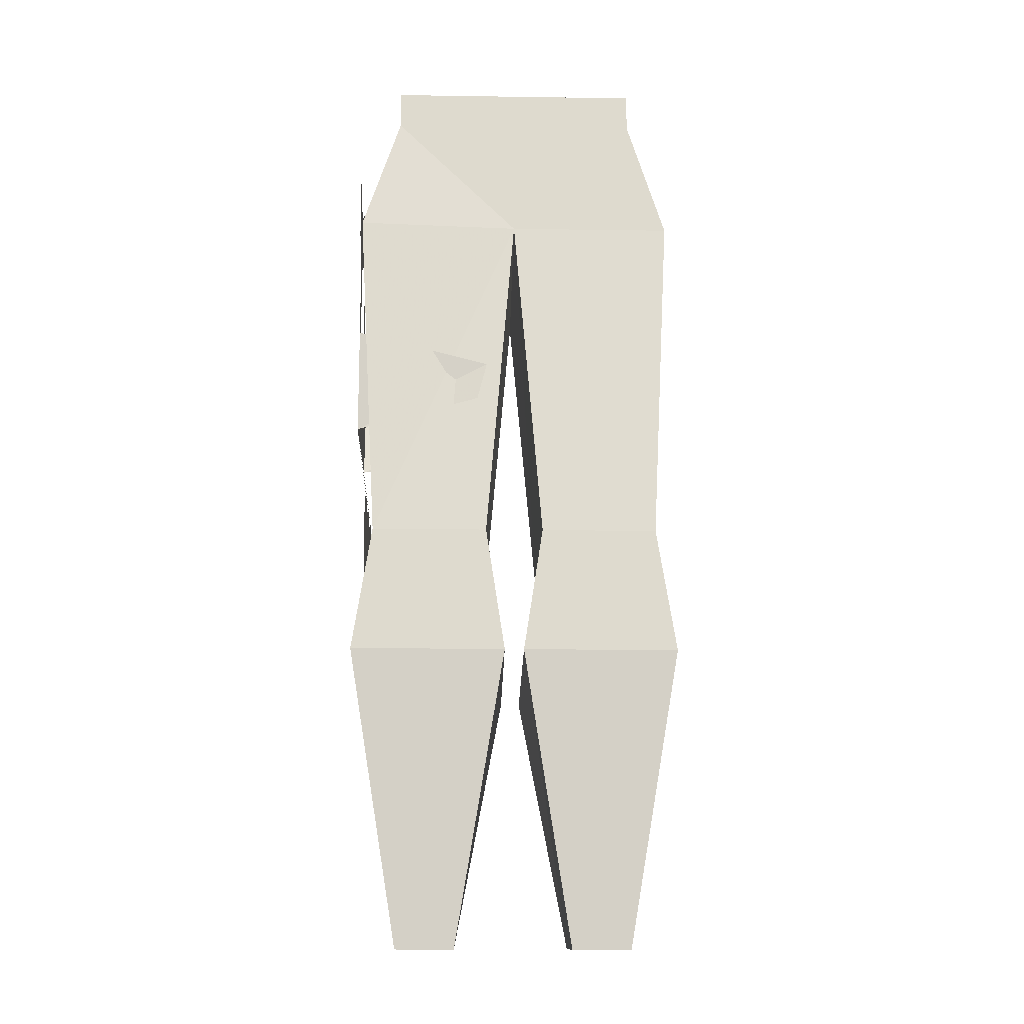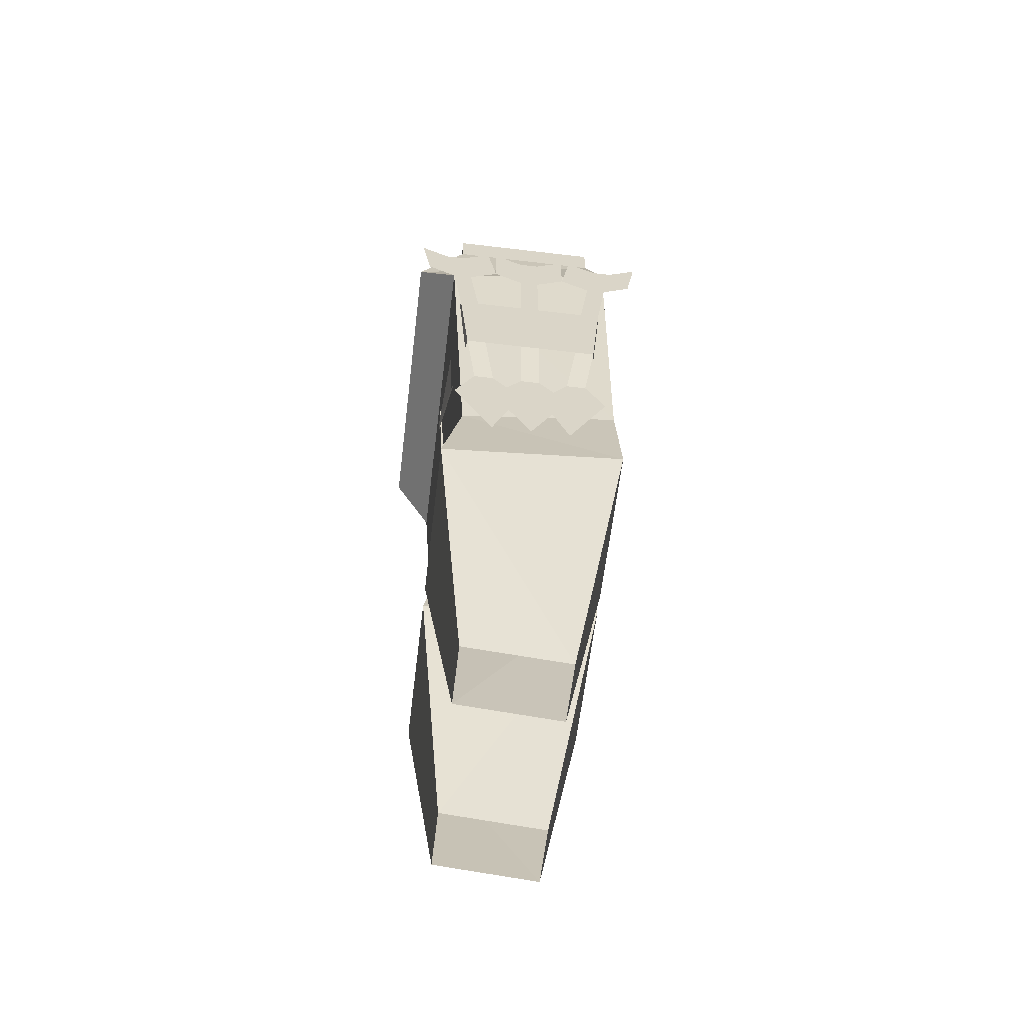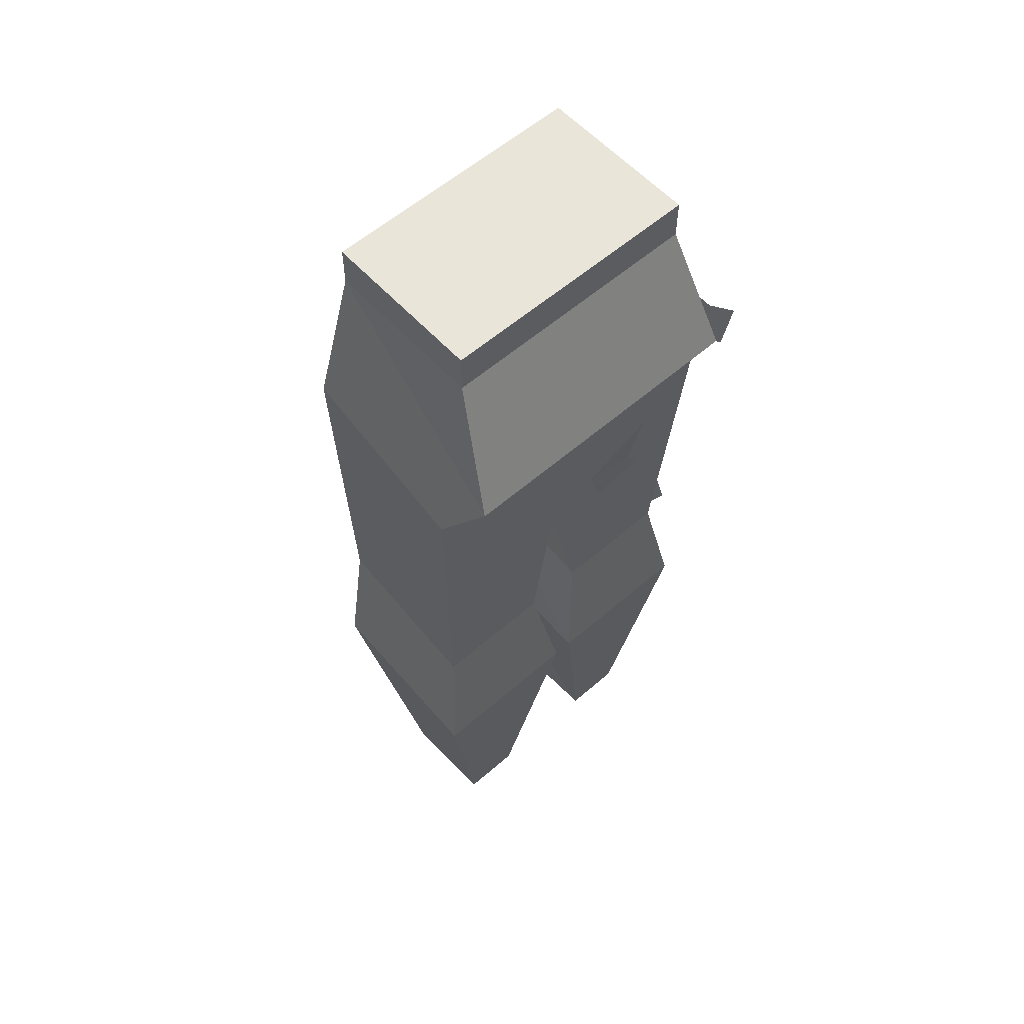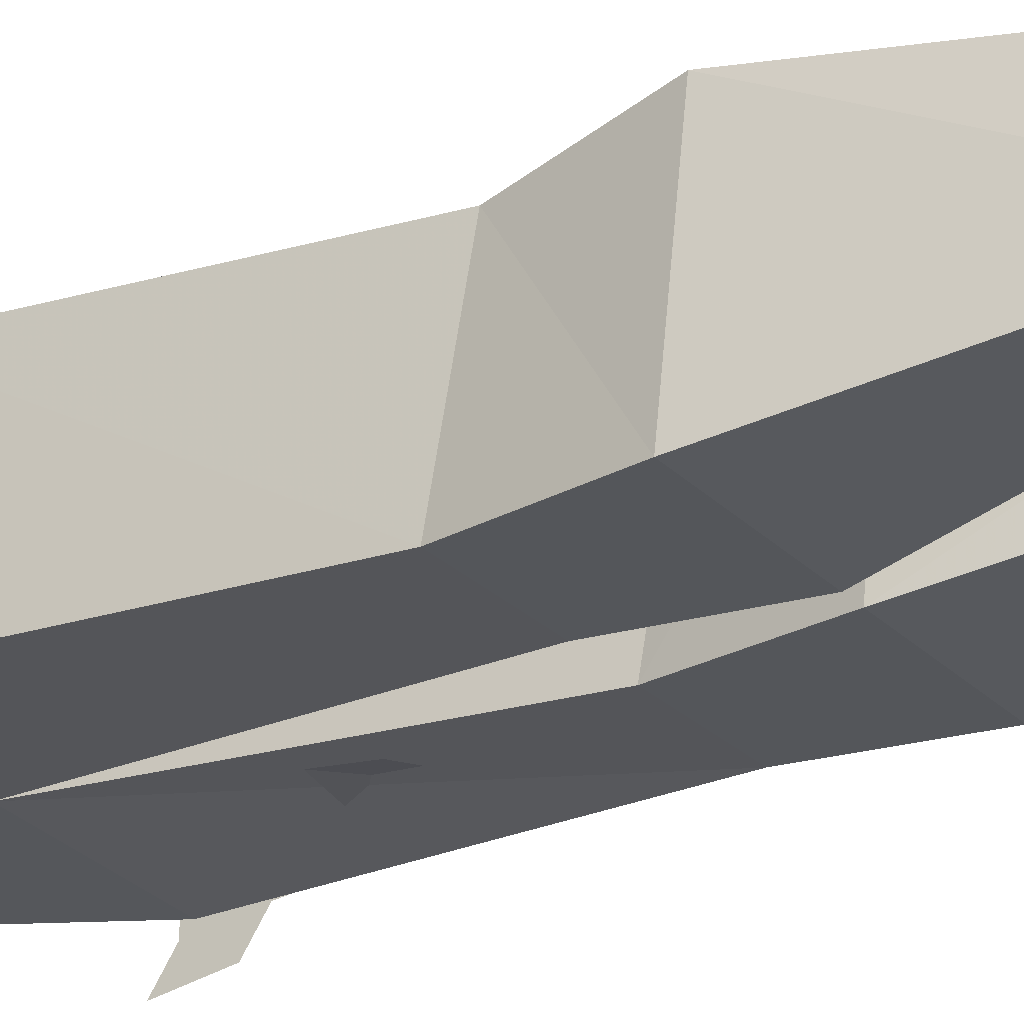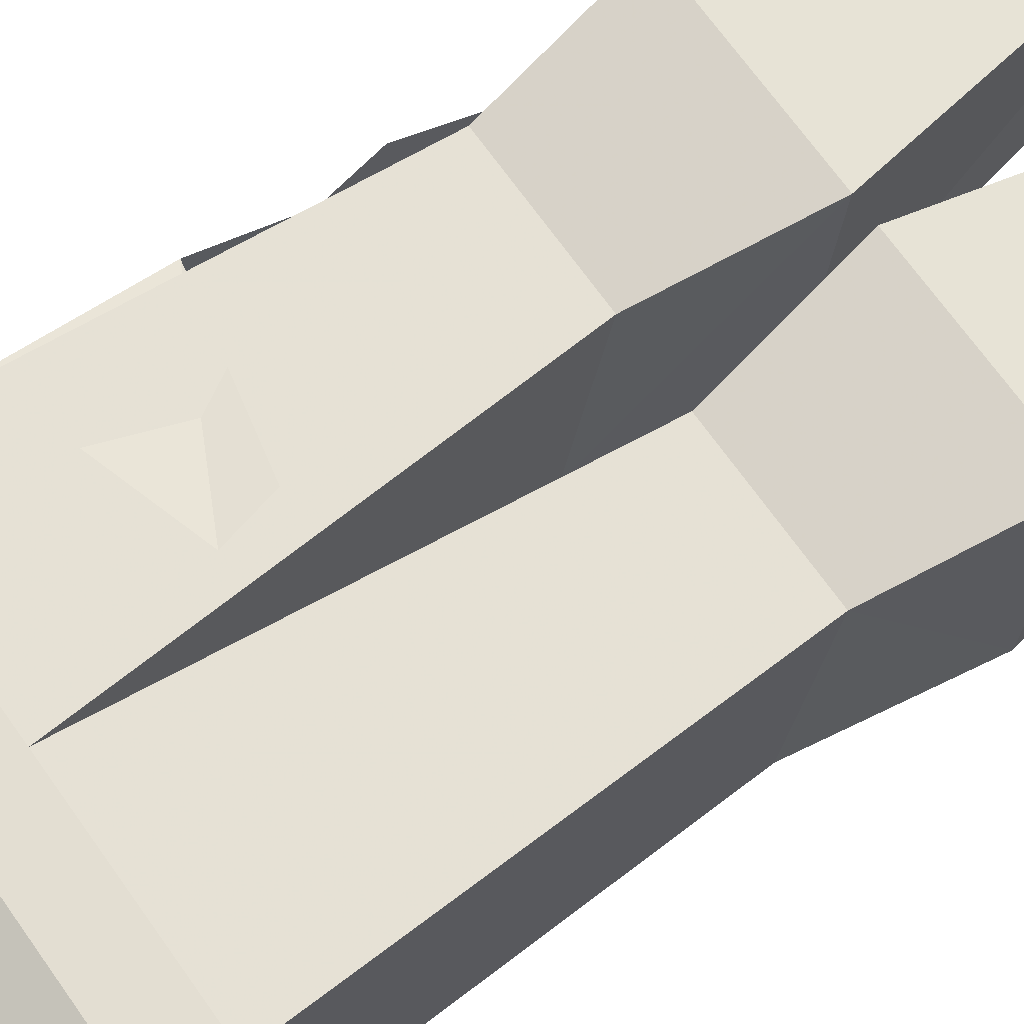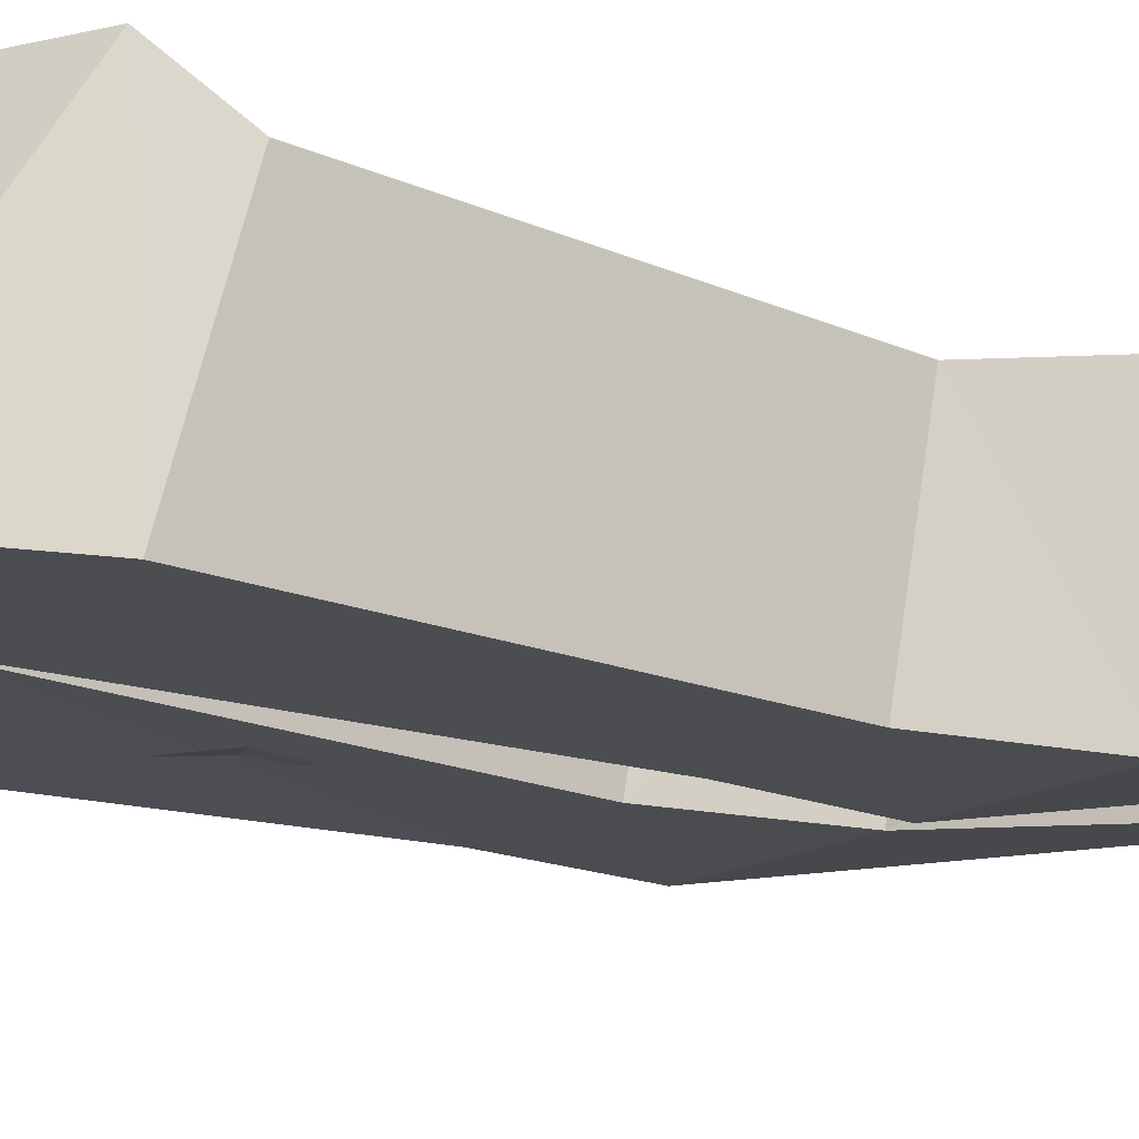
<metadata>
{"format":"obj","ext":"obj","renderer":"f3d","projection":"perspective","resolution":1024,"background":"white","views":[{"elev":-18.5,"azim":178.4,"up":"+Y"},{"elev":-61.3,"azim":83.1,"up":"+Y"},{"elev":58.2,"azim":-41.9,"up":"+Y"},{"elev":-25.6,"azim":-57.1,"up":"+Z"},{"elev":67.6,"azim":-125.0,"up":"+Z"},{"elev":-14.7,"azim":-125.8,"up":"+Z"}]}
</metadata>
<code>
v 0.1328 0.3594 0.07031
v 0.04688 0.1484 0.04688
v 0.0625 0.3594 0.07031
v 0.1172 0.4531 0.05469
v 0.1328 0.375 -0.07031
v 0.09375 0.1406 -0.03125
v 0.09375 0.1484 0.04688
v 0.0625 0.375 -0.07031
v 0.04688 0.1406 -0.03125
v 0.007812 0.375 -0.07031
v 0.007812 0.3594 0.07031
v 0.0625 0.4531 0.05469
v 0.1328 0.7188 0.07031
v 0.1172 0.4766 -0.07031
v 0.0625 0.4766 -0.07031
v 0.02344 0.4766 -0.07031
v 0.02344 0.4531 0.05469
v 0 0.7188 0.07031
v 0.1172 0.7578 0.1016
v 0.1328 0.7578 -0.07031
v 0 0.7578 -0.0625
v -0.02344 0.4531 0.05469
v -0.0625 0.4531 0.05469
v -0.1328 0.7188 0.07031
v -0.1172 0.7578 0.1016
v -0.1016 0.8594 0.0625
v 0.1016 0.8594 0.0625
v 0.1016 0.8594 -0.0625
v -0.1016 0.8594 -0.0625
v -0.1328 0.7578 -0.0625
v -0.1172 0.4766 -0.07031
v -0.0625 0.4766 -0.07031
v -0.02344 0.4766 -0.07031
v -0.007812 0.3594 0.07031
v -0.0625 0.3594 0.07031
v -0.1172 0.4531 0.05469
v -0.1016 0.8906 -0.0625
v -0.1016 0.8906 0.0625
v 0.1016 0.8906 0.0625
v 0.1016 0.8906 -0.0625
v -0.04688 0.1484 0.04688
v -0.1328 0.3594 0.07031
v -0.1328 0.375 -0.07031
v -0.0625 0.375 -0.07031
v -0.007812 0.375 -0.07031
v -0.09375 0.1484 0.04688
v -0.09375 0.1406 -0.03125
v -0.04688 0.1406 -0.03125
v 0.1328 0.5703 0.05469
v 0.03125 0.5938 0.07031
v 0.02344 0.625 0.07031
v 0.1328 0.6562 0.0625
v 0.1328 0.6562 0.04688
v 0.1328 0.5703 0.03906
v 0.125 0.5156 0.03125
v 0.125 0.5156 0.04688
v 0.125 0.4844 0.03906
v 0.125 0.4844 0.0625
v 0.125 0.4219 0.03125
v 0.125 0.4844 0.007812
v 0.1328 0.5703 0.007812
v 0.1328 0.5703 -0.007812
v 0.125 0.5156 -0.007812
v 0.125 0.5156 0.007812
v 0.125 0.4844 0
v 0.125 0.4844 0.03125
v 0.125 0.4219 0
v 0.125 0.4844 -0.03125
v 0.125 0.5156 -0.04688
v 0.125 0.5156 -0.03125
v 0.1328 0.5703 -0.03906
v 0.1328 0.5703 -0.05469
v 0.1328 0.6562 -0.0625
v 0.02344 0.625 -0.07031
v 0.03125 0.5938 -0.07031
v 0.1328 0.7188 0.007812
v 0.1328 0.7188 -0.007812
v 0.1328 0.6562 -0.007812
v 0.1328 0.6562 0.007812
v 0.1328 0.6562 -0.04688
v 0.1328 0.7188 -0.05469
v 0.1328 0.7188 -0.07031
v 0.1328 0.7656 -0.0625
v 0.1328 0.7656 -0.07812
v 0.1328 0.7344 -0.09375
v 0.1328 0.7812 -0.1016
v 0.1328 0.7188 0.05469
v 0.125 0.4219 -0.03125
v 0.125 0.4844 -0.03906
v 0.125 0.4844 -0.0625
v 0.125 0.4844 -0.007812
v 0.1328 0.7344 0.03125
v 0.1328 0.7812 0.03125
v 0.1328 0.7656 0.007812
v 0.1328 0.7656 -0.007812
v 0.1328 0.7344 -0.03125
v 0.1328 0.7812 -0.03125
v 0.1328 0.7812 -0.03906
v 0.1328 0.7344 0.09375
v 0.1328 0.7812 0.1016
v 0.1328 0.7656 0.07812
v 0.1328 0.7656 0.0625
v 0.1328 0.7812 0.03906
f 1 2 3
f 1 3 4
f 1 4 5
f 1 5 6
f 1 6 7
f 1 7 2
f 6 5 8
f 6 8 9
f 9 8 10
f 9 10 2
f 2 10 11
f 2 11 3
f 3 11 12
f 3 12 4
f 4 12 13
f 4 13 14
f 4 14 5
f 5 14 15
f 5 15 8
f 8 15 10
f 10 15 16
f 10 16 11
f 11 16 17
f 11 17 12
f 12 17 18
f 12 18 13
f 13 18 19
f 13 19 20
f 13 20 14
f 14 20 21
f 14 21 15
f 15 21 16
f 16 21 17
f 17 21 18
f 18 21 22
f 18 22 23
f 18 23 24
f 18 24 25
f 18 25 19
f 19 25 26
f 19 26 27
f 19 27 28
f 19 28 20
f 20 28 21
f 21 28 29
f 21 29 30
f 21 30 31
f 21 31 32
f 21 32 33
f 21 33 22
f 22 33 34
f 22 34 23
f 23 34 35
f 23 35 36
f 23 36 24
f 24 36 31
f 24 31 30
f 24 30 25
f 25 30 29
f 25 29 26
f 26 29 37
f 26 37 38
f 26 38 39
f 26 39 27
f 27 39 40
f 27 40 28
f 28 40 29
f 29 40 37
f 37 40 38
f 38 40 39
f 35 41 42
f 35 42 36
f 36 42 43
f 36 43 31
f 31 43 32
f 32 43 44
f 32 44 45
f 32 45 33
f 33 45 34
f 34 45 41
f 34 41 35
f 41 46 42
f 42 46 47
f 42 47 43
f 43 47 44
f 44 47 48
f 44 48 45
f 45 48 41
f 49 50 51
f 49 51 52
f 49 52 53
f 49 53 54
f 49 54 55
f 49 55 56
f 56 55 57
f 56 57 58
f 58 57 59
f 59 57 60
f 60 57 55
f 61 62 63
f 61 63 64
f 64 63 65
f 64 65 66
f 66 65 67
f 67 65 68
f 68 65 63
f 69 70 71
f 69 71 72
f 72 71 73
f 72 73 74
f 72 74 75
f 76 77 78
f 76 78 79
f 79 78 61
f 79 61 54
f 79 54 53
f 73 80 81
f 73 81 82
f 82 81 83
f 82 83 84
f 82 84 85
f 85 84 86
f 13 87 53
f 13 53 52
f 88 89 90
f 90 89 69
f 69 89 70
f 70 89 91
f 91 89 88
f 76 92 93
f 76 93 94
f 76 94 77
f 77 94 95
f 77 95 96
f 96 95 97
f 81 96 98
f 81 98 83
f 13 99 100
f 13 100 101
f 13 101 87
f 87 101 102
f 87 102 92
f 92 102 103
f 80 71 62
f 80 62 78
f 78 62 61
f 73 71 80

</code>
